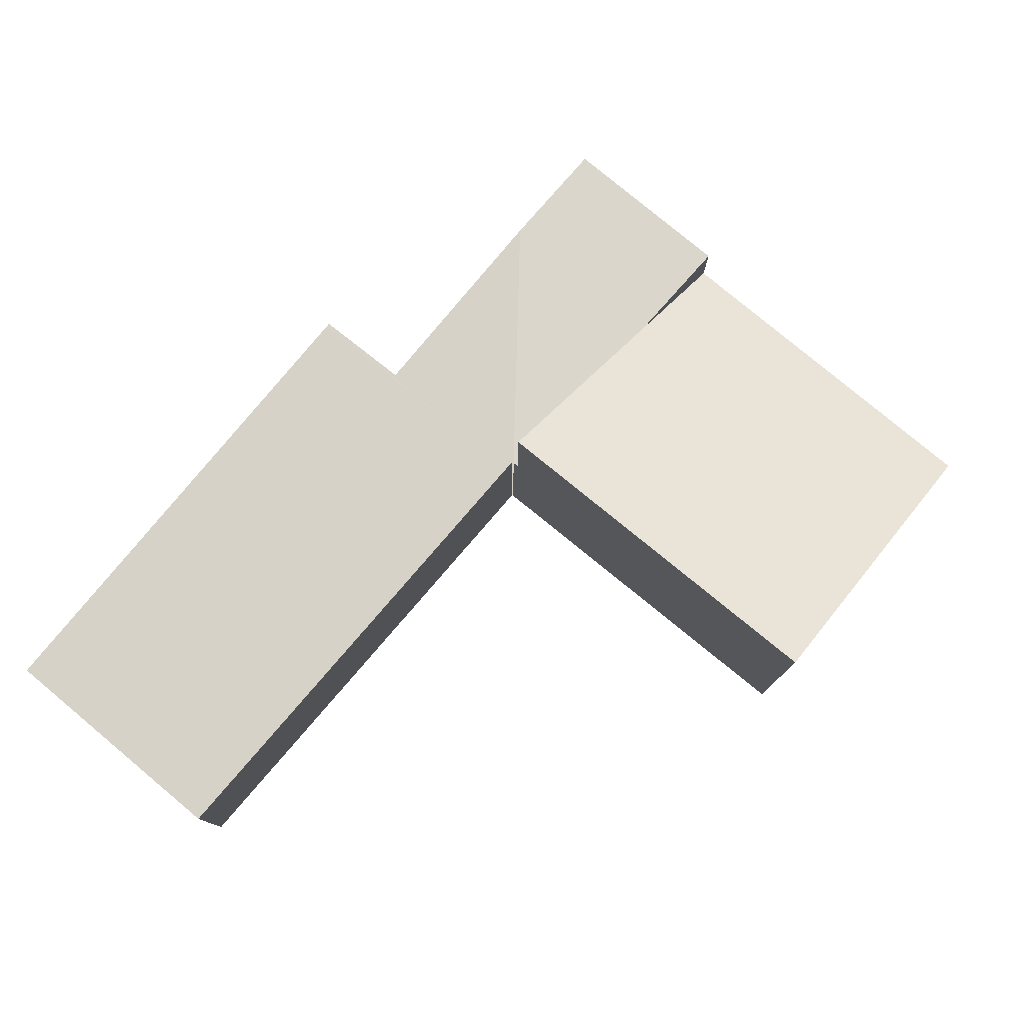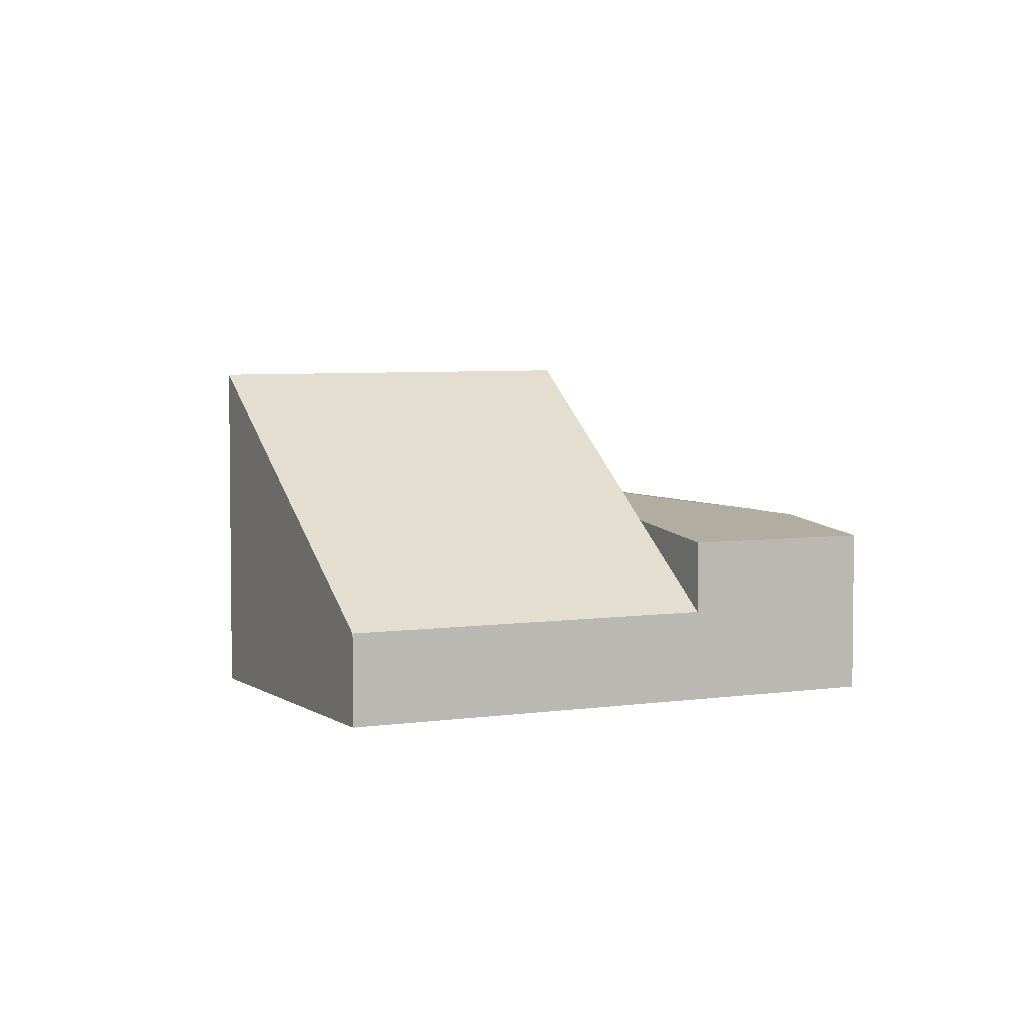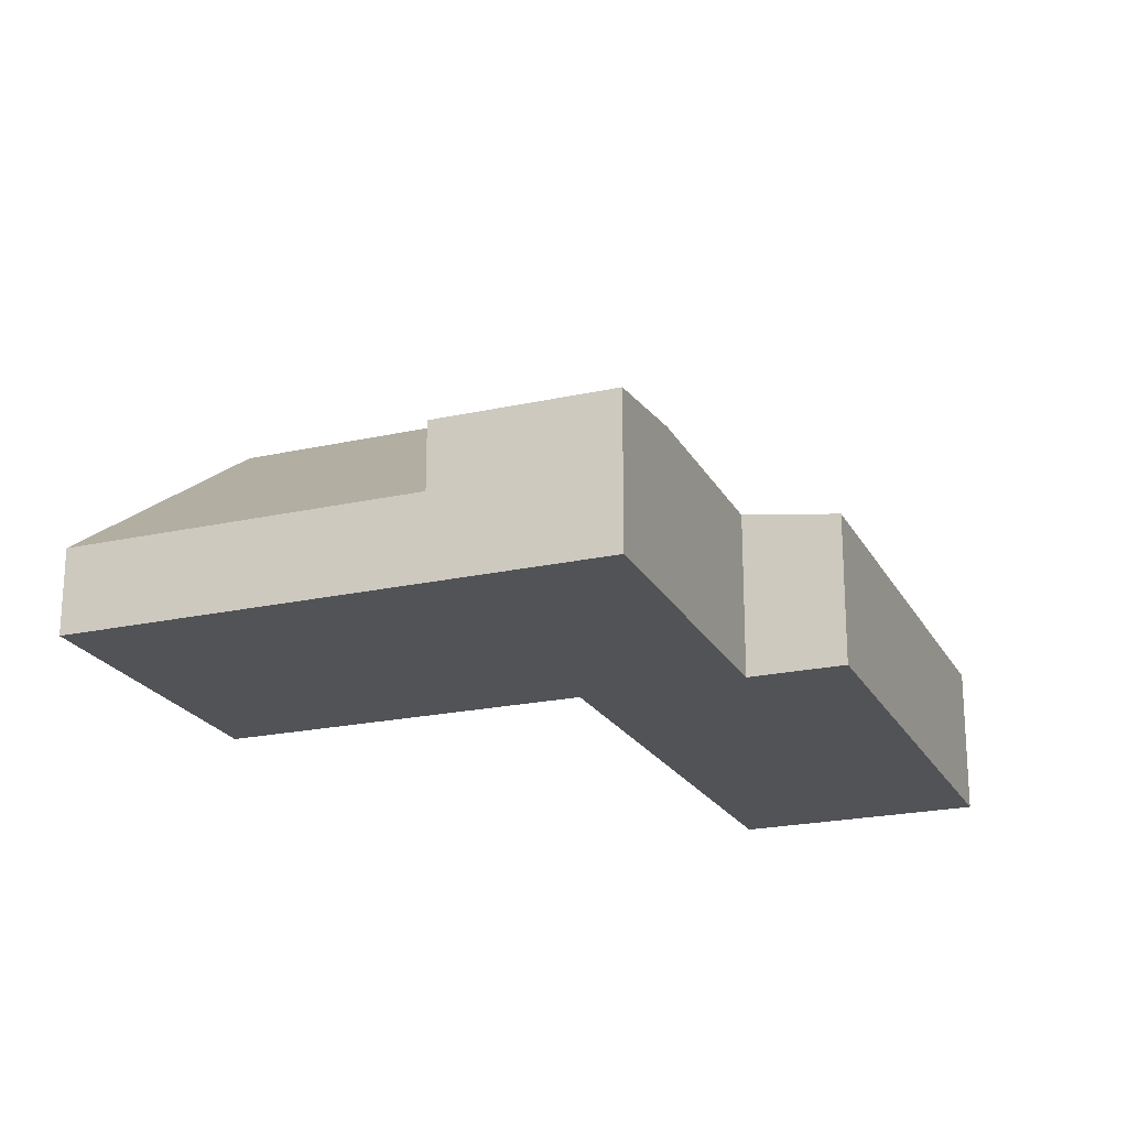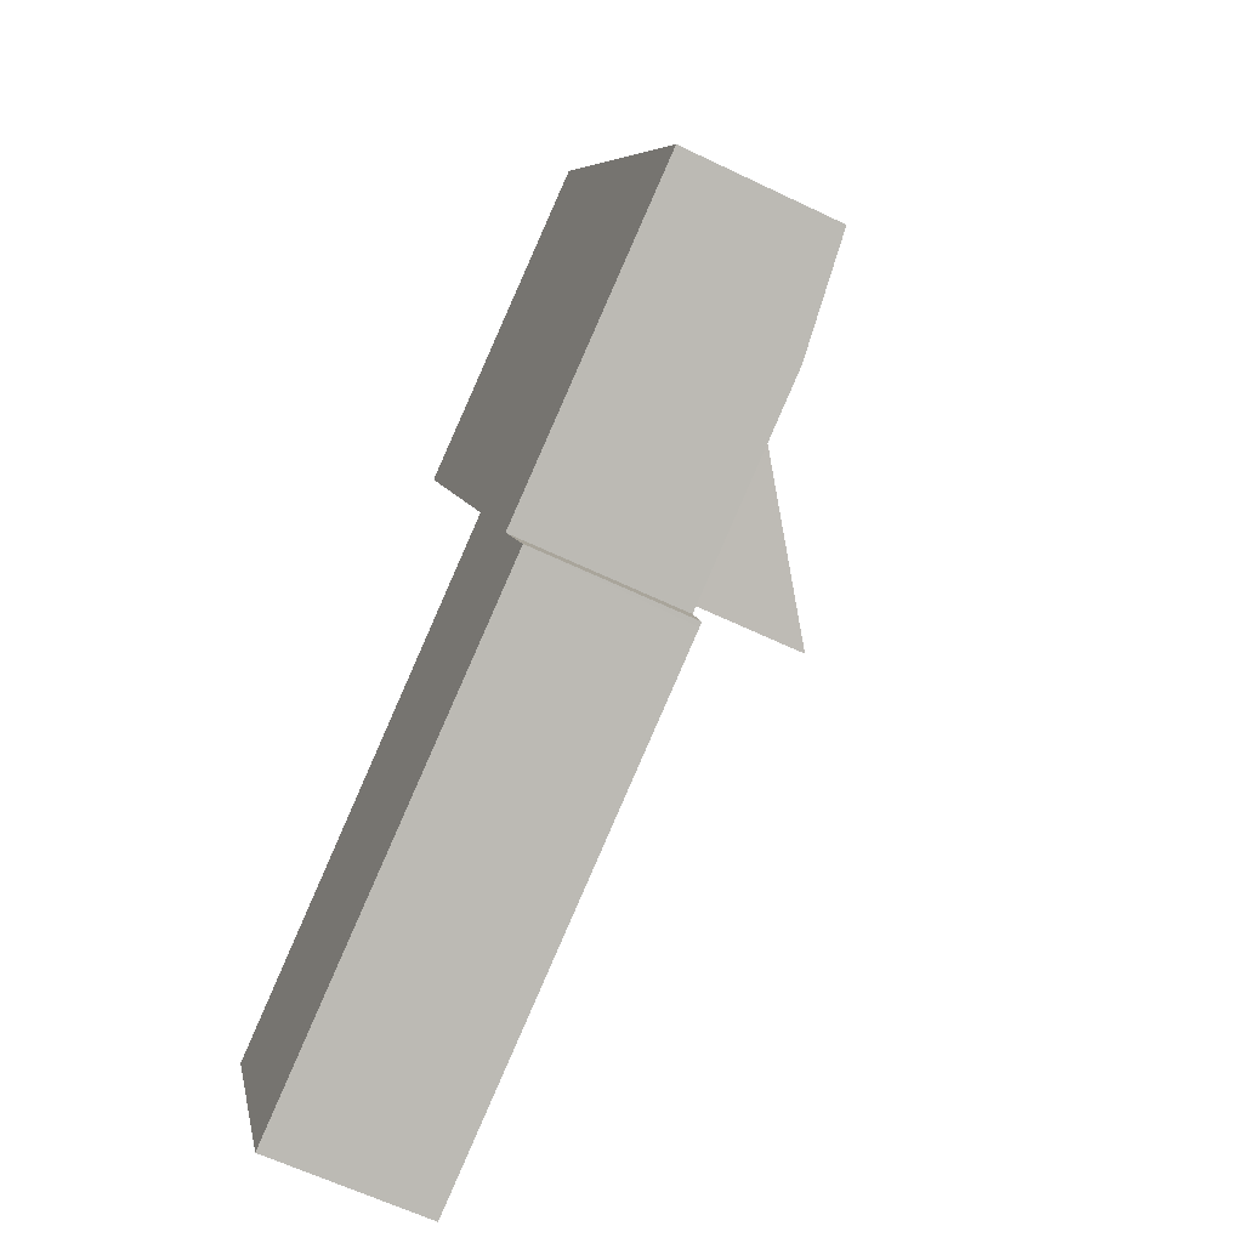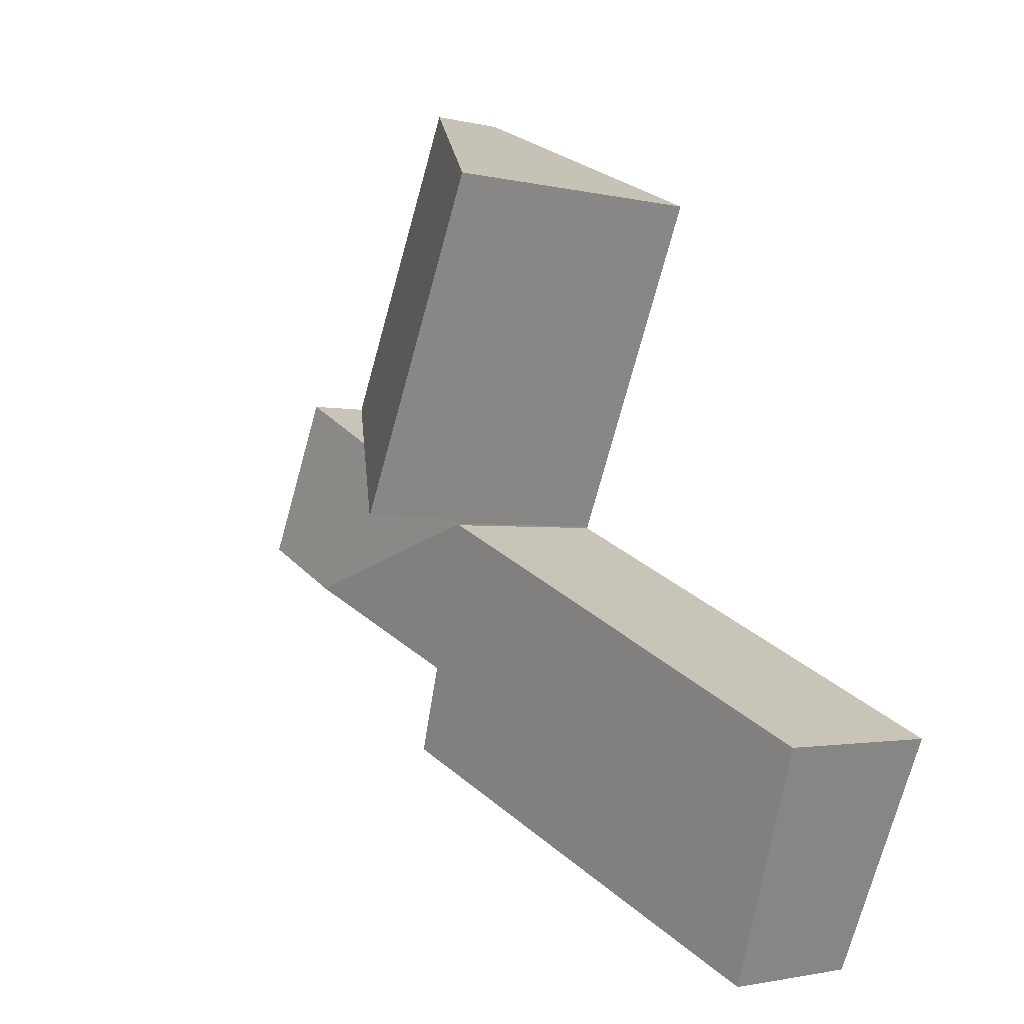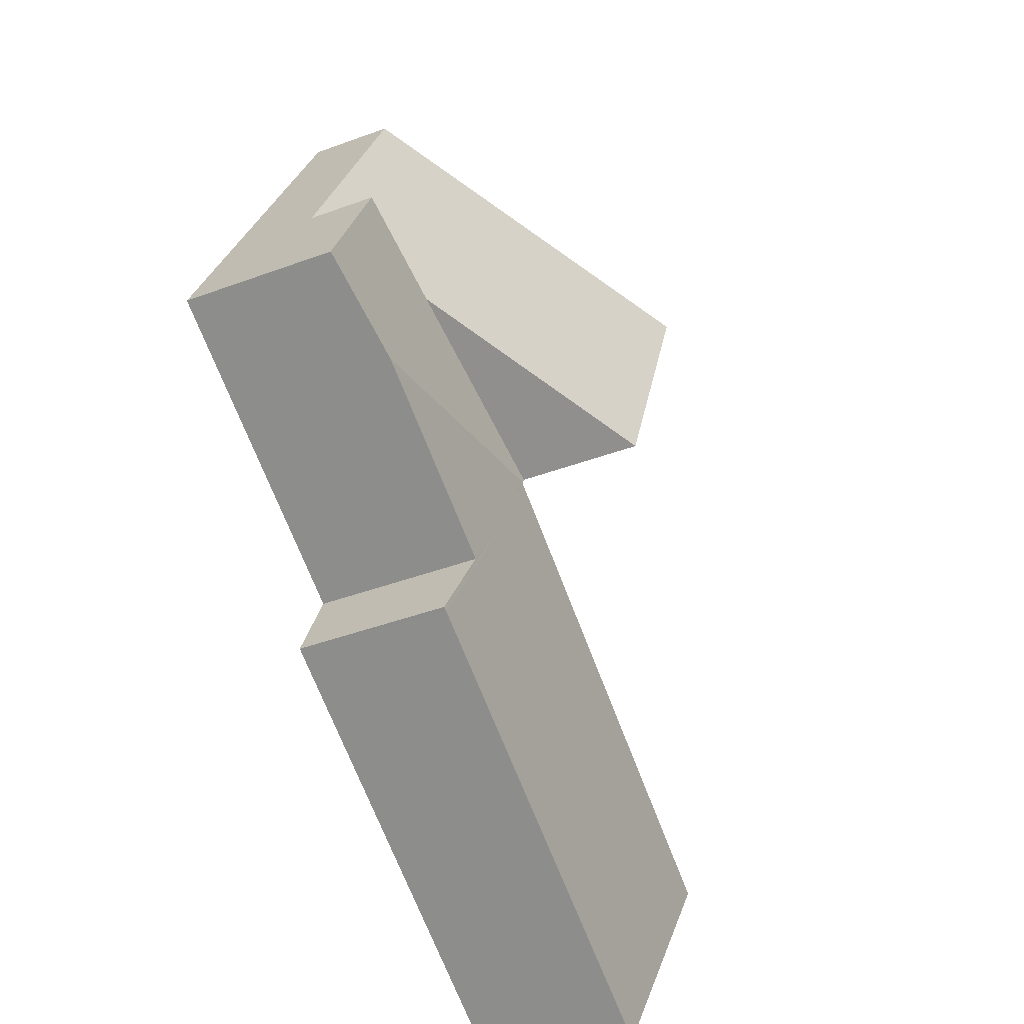
<metadata>
{"format":"obj","ext":"obj","renderer":"f3d","projection":"perspective","resolution":1024,"background":"white","views":[{"elev":79.4,"azim":-73.8,"up":"+Y"},{"elev":4.4,"azim":40.3,"up":"+Y"},{"elev":-21.7,"azim":88.0,"up":"+Y"},{"elev":-62.0,"azim":63.9,"up":"+Z"},{"elev":-1.8,"azim":-132.2,"up":"+Z"},{"elev":-44.4,"azim":113.2,"up":"+Z"}]}
</metadata>
<code>
v  10.19 1.855 2.331
v  8.019 2.014 3.767
v  9.309 1.855 4.355
v  5.638 2.308 2.681
v  8.889 2.014 1.769
v  5.669 2.308 2.609
v  6.448 2.021 0.712
v  0 2.305 1.411e-16
v  6.871 1.853 -0.415
v  1.237 1.869 -2.855
v  5.588 2.305 2.548
v  6.925 1.852 -0.392
v  5.677 2.305 2.589
v  5.638 -1.642e-16 2.681
v  5.669 -1.598e-16 2.609
v  0 0 0
v  1.237 1.748e-16 -2.855
v  8.019 -2.307e-16 3.767
v  9.309 -2.667e-16 4.355
v  5.677 -1.585e-16 2.589
v  5.588 -1.56e-16 2.548
v  10.19 -1.427e-16 2.331
v  6.448 -4.36e-17 0.712
v  6.925 2.4e-17 -0.392
v  8.889 -1.083e-16 1.769
v  6.871 2.541e-17 -0.415
v  3.907 3.794 6.777
v  5.638 3.821 2.681
v  9.309 1.035 4.355
v  7.573 1.035 8.365
v  3.907 -4.15e-16 6.777
v  7.573 -5.122e-16 8.365
g defaultobject
f 1 2 3
f 2 1 4
f 4 1 5
f 4 5 6
f 6 5 7
f 8 9 10
f 9 8 11
f 9 11 12
f 12 11 7
f 7 11 13
f 14 6 15
f 14 4 6
f 10 16 8
f 16 10 17
f 14 2 4
f 2 14 18
f 2 18 3
f 3 18 19
f 11 20 13
f 20 11 8
f 20 8 21
f 21 8 16
f 19 1 3
f 1 19 22
f 23 12 7
f 12 23 24
f 22 5 1
f 5 22 7
f 7 22 25
f 7 25 23
f 24 9 12
f 9 24 10
f 10 24 17
f 17 24 26
f 26 16 17
f 16 26 21
f 21 26 24
f 21 24 23
f 21 23 25
f 21 25 20
f 20 25 15
f 15 25 14
f 14 25 18
f 18 25 22
f 18 22 19
f 27 2 28
f 2 27 29
f 29 27 30
f 31 30 27
f 30 31 32
f 32 29 30
f 29 32 19
f 19 2 29
f 2 19 28
f 28 19 18
f 28 18 14
f 14 27 28
f 27 14 31
f 14 32 31
f 32 14 18
f 32 18 19

</code>
